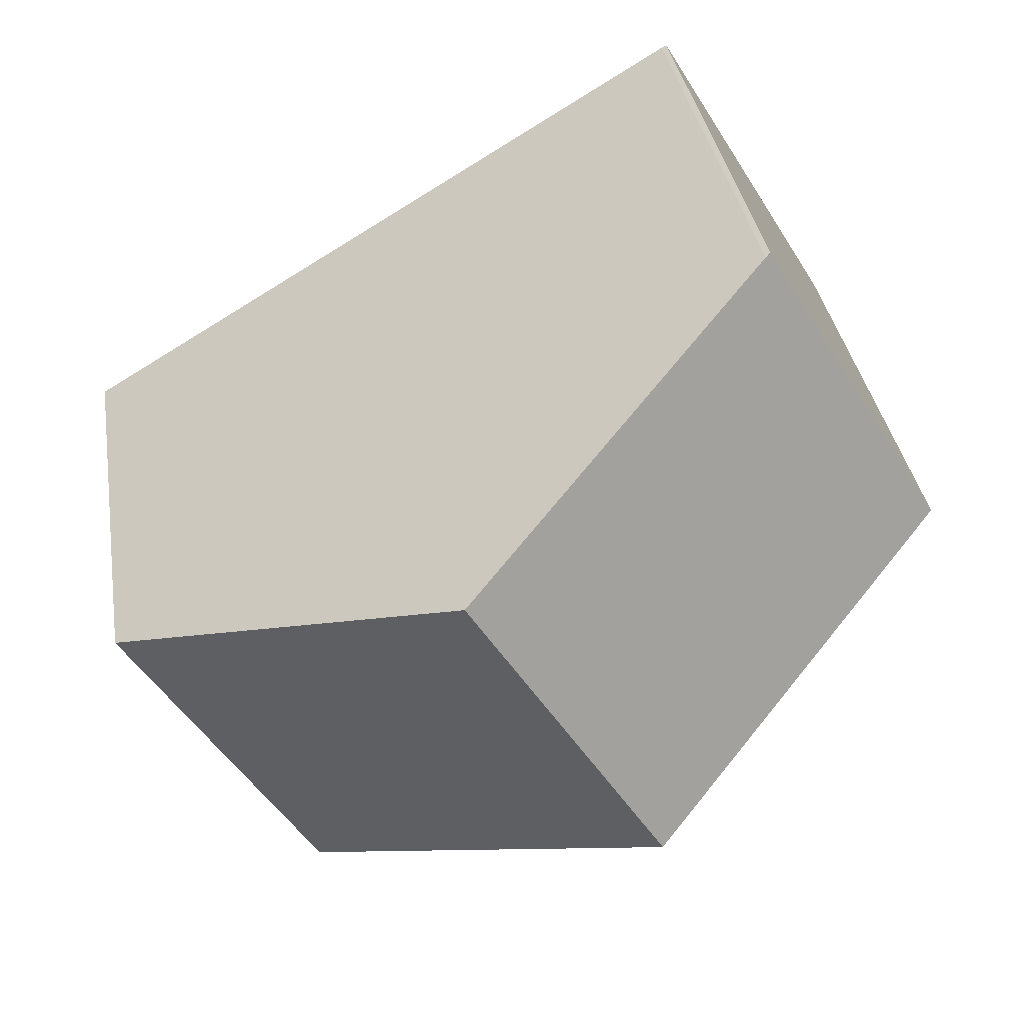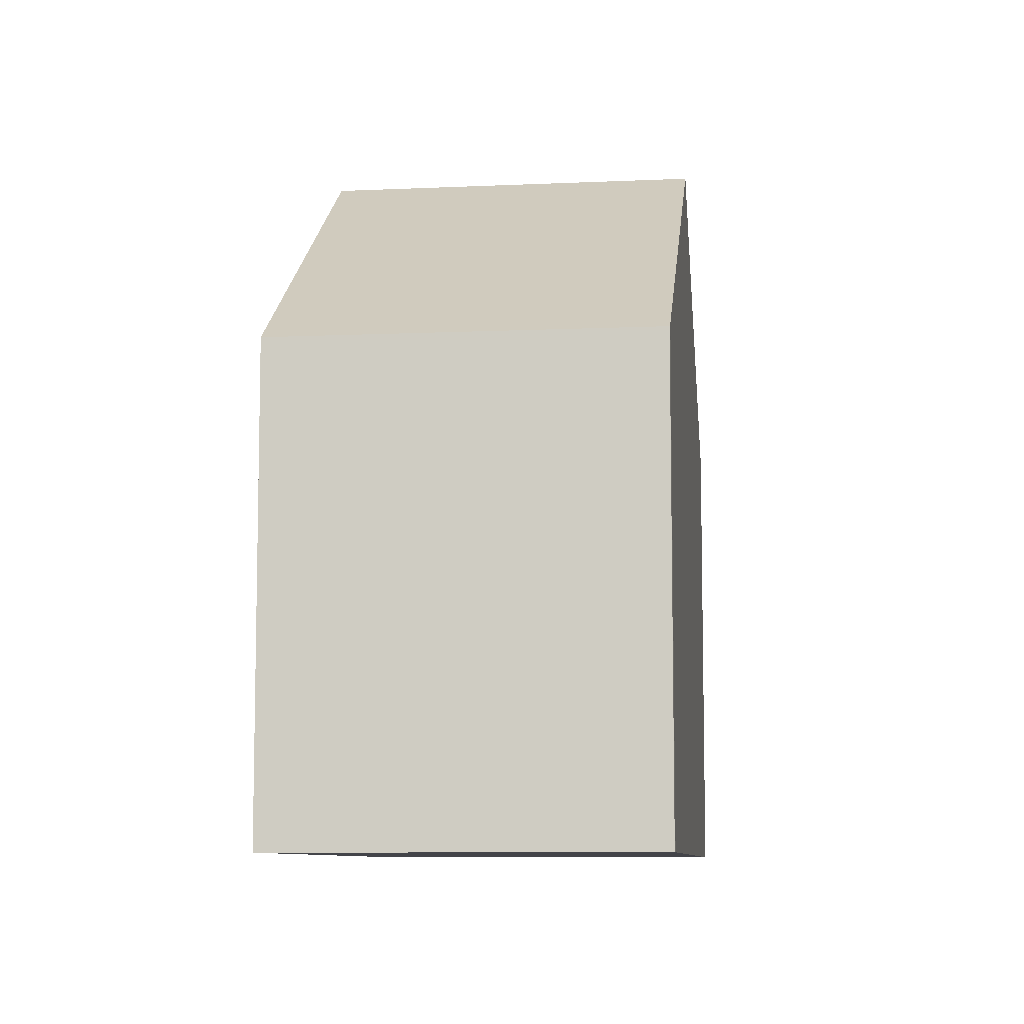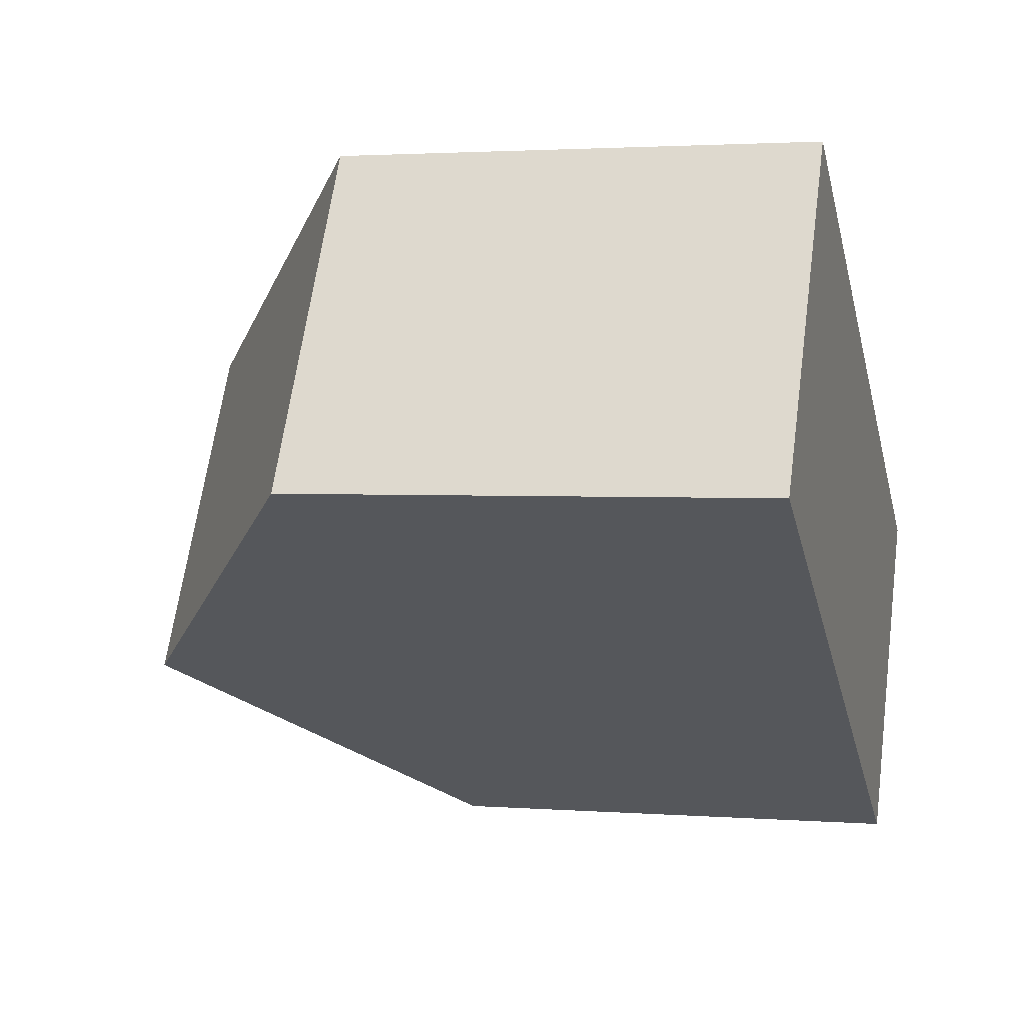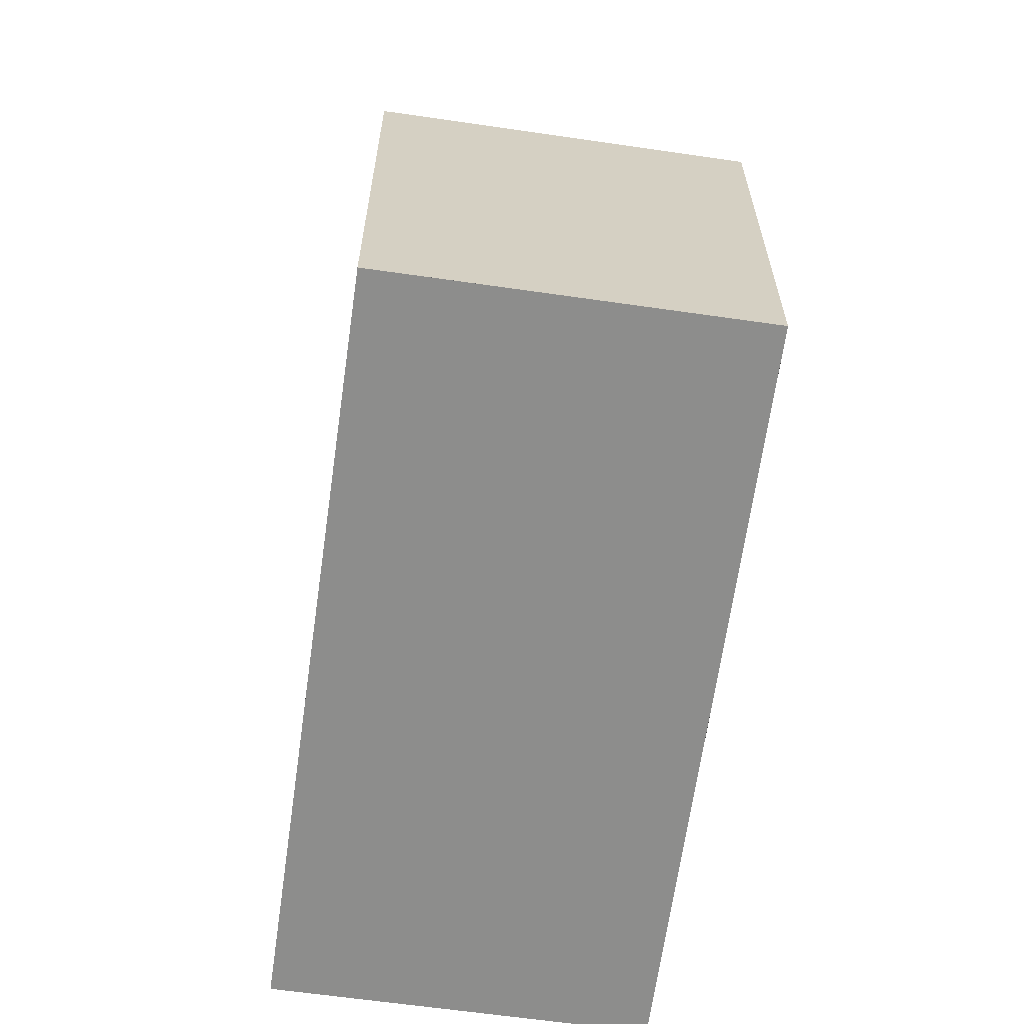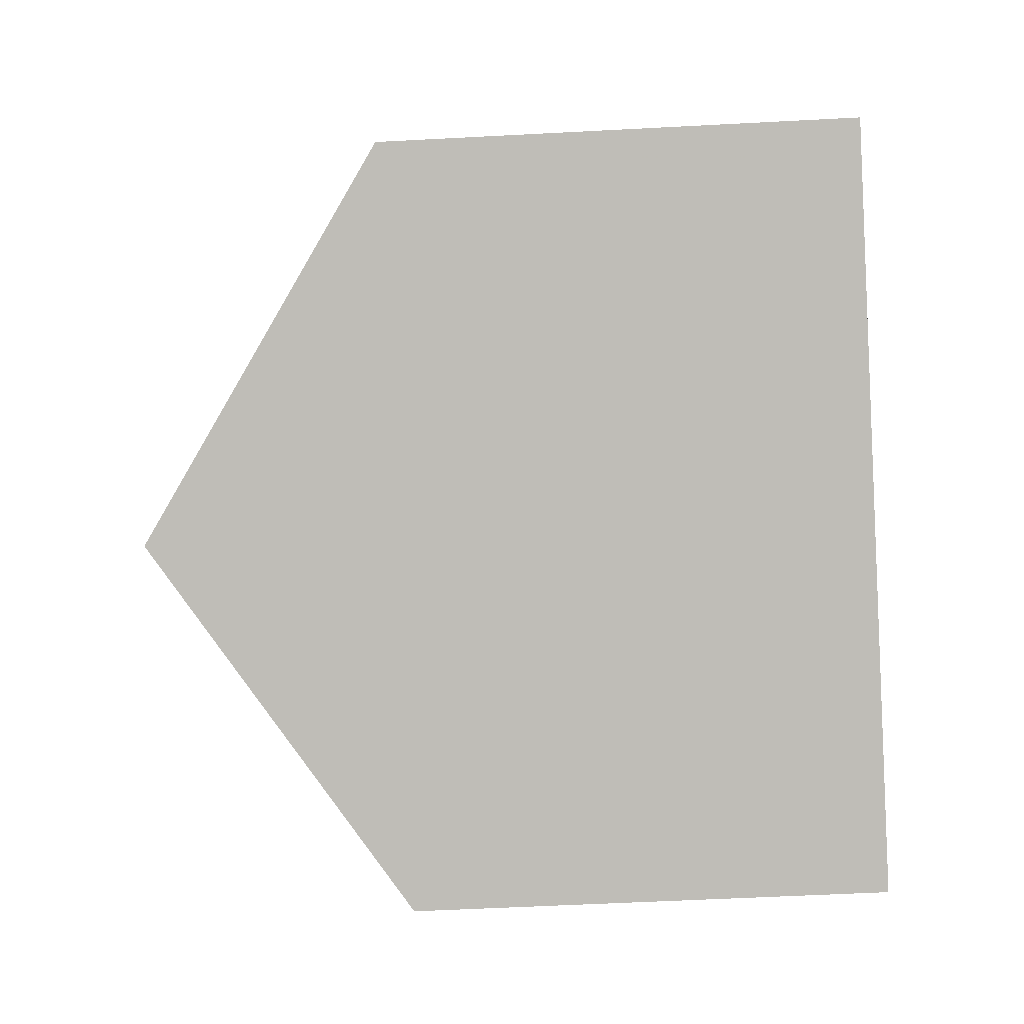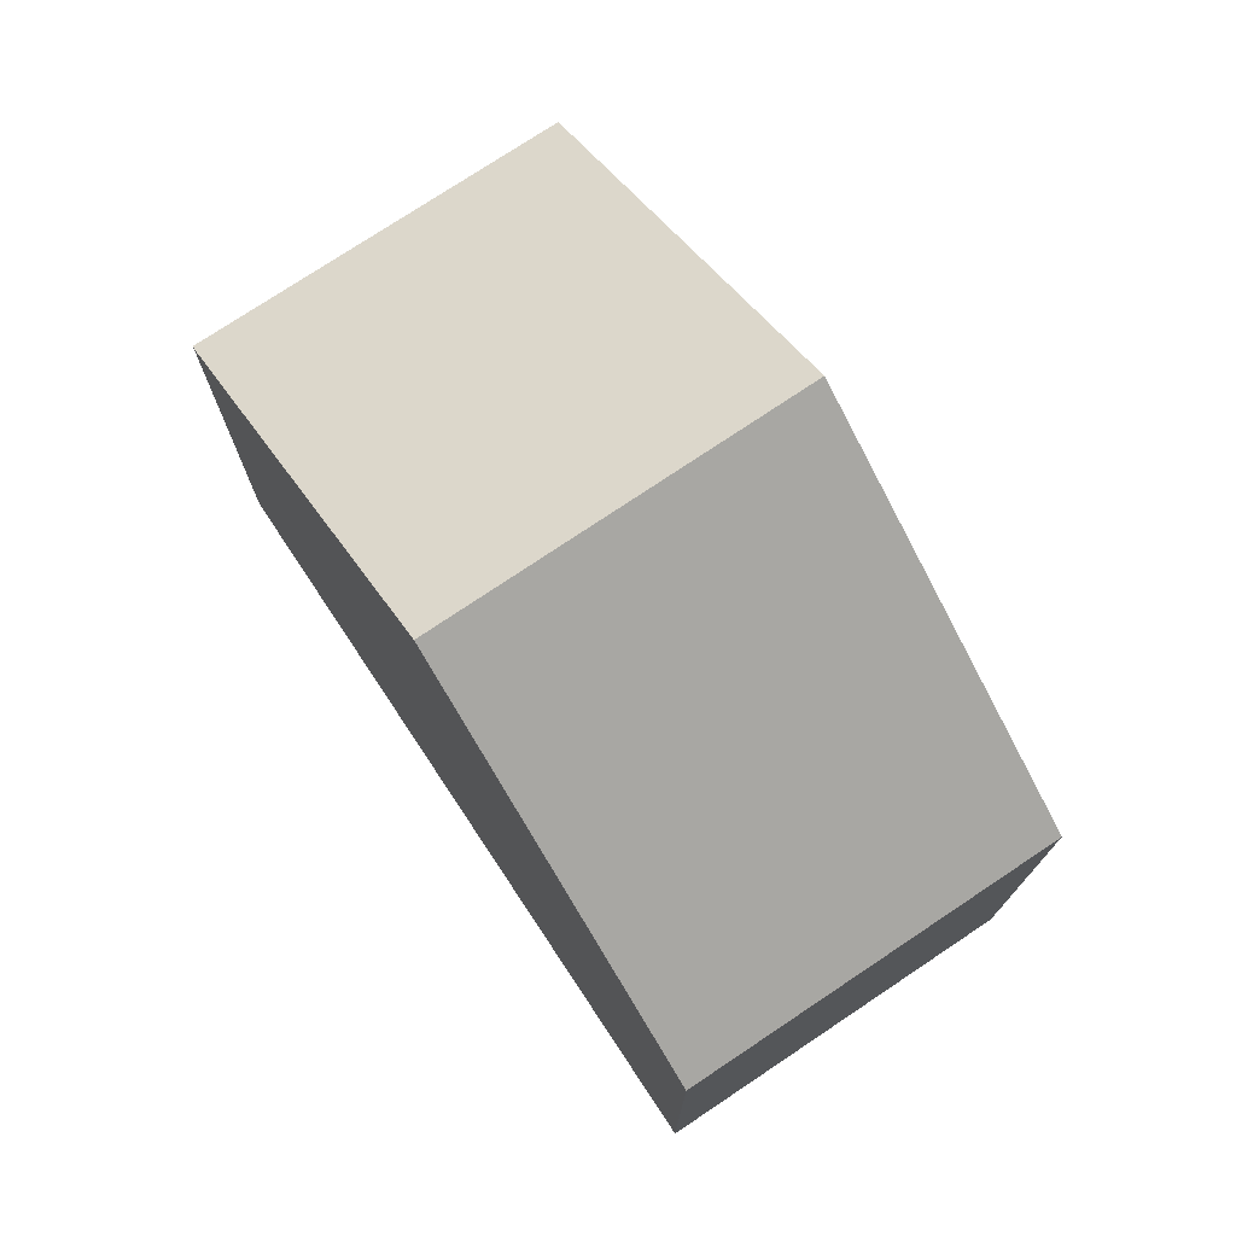
<metadata>
{"format":"obj","ext":"obj","renderer":"f3d","projection":"perspective","resolution":1024,"background":"white","views":[{"elev":35.6,"azim":-9.1,"up":"+Y"},{"elev":-8.5,"azim":127.3,"up":"+Z"},{"elev":2.3,"azim":105.3,"up":"+Y"},{"elev":-64.4,"azim":-67.3,"up":"+Z"},{"elev":-55.0,"azim":93.2,"up":"+Y"},{"elev":75.8,"azim":-92.8,"up":"+Z"}]}
</metadata>
<code>
v 161.2 -1920 5.827
v 161.3 -1920 5.782
v 163.7 -1924 5.773
v 155.6 -1929 5.785
v 153.3 -1925 5.819
v 157.2 -1923 8.856
v 159.6 -1927 8.832
v 163.6 -1924 5.825
v 161.2 -1920 5.834
v 161.2 -1920 5.834
v 157.2 -1923 8.856
v 161.3 -1920 5.797
v 161.2 -1926 7.678
v 158.8 -1922 7.687
v 158.8 -1922 7.687
v 159.5 -1926 8.833
v 161.1 -1925 7.679
v 163.5 -1924 5.825
v 163.2 -1924 6.055
v 160.9 -1920 6.064
v 163.3 -1924 6.055
v 162.6 -1923 6.057
v 160.5 -1925 7.681
v 162.9 -1923 5.828
v 161.3 -1925 7.528
v 160.7 -1924 7.53
v 159 -1922 7.537
v 160.7 -1925 7.68
v 160.9 -1925 7.53
v 162.8 -1924 6.056
v 159.6 -1927 8.832
v 157.2 -1923 8.856
v 157.2 -1923 8.856
v 153.3 -1925 5.818
v 163.6 -1924 5.773
v 155.5 -1929 5.786
v 159.5 -1926 8.833
v 160.9 -1920 6.064
v 159 -1925 8.838
v 163 -1923 5.775
v 159 -1925 8.838
v 155 -1928 5.794
v 161.4 -1926 7.528
v 159 -1922 7.537
v 159.2 -1926 8.836
v 163.1 -1923 5.827
v 163.2 -1923 5.775
v 155.2 -1928 5.792
v 159.2 -1926 8.836
v 155.2 -1928 5.802
v 155.6 -1929 5.797
v 155 -1928 5.805
v 153.3 -1925 5.829
v 153.3 -1925 5.829
v 155.6 -1929 5.795
v 161.2 -1926 7.678
v 161.3 -1926 7.528
v 159.6 -1927 8.832
v 155.6 -1929 5.795
v 159.6 -1927 8.832
v 163.3 -1924 6.055
v 163.6 -1924 5.825
v 163.7 -1924 5.773
v 155.6 -1929 5.785
v 161.3 -1920 5.797
v 161.2 -1920 5.827
v 161.2 -1920 -8.882e-16
v 161.3 -1920 0
v 163 -1923 5.775
v 161.3 -1920 5.782
v 161.3 -1920 0
v 163 -1923 0
v 163.6 -1924 5.825
v 163.7 -1924 5.773
v 163.7 -1924 0
v 163.6 -1924 0
v 155.6 -1929 5.785
v 155.6 -1929 5.785
v 155.6 -1929 0
v 155.6 -1929 0
v 153.3 -1925 5.829
v 153.3 -1925 5.819
v 153.3 -1925 0
v 153.3 -1925 0
v 158.8 -1922 7.687
v 157.2 -1923 8.856
v 157.2 -1923 0
v 158.8 -1922 0
v 163.3 -1924 6.055
v 163.6 -1924 5.825
v 163.6 -1924 0
v 163.3 -1924 0
v 161.2 -1920 5.827
v 161.2 -1920 5.834
v 161.2 -1920 8.882e-16
v 161.2 -1920 -8.882e-16
v 161.3 -1920 5.782
v 161.3 -1920 5.797
v 161.3 -1920 0
v 161.3 -1920 0
v 159.6 -1927 8.832
v 161.2 -1926 7.678
v 161.2 -1926 0
v 159.6 -1927 0
v 159 -1922 7.537
v 158.8 -1922 7.687
v 158.8 -1922 0
v 159 -1922 0
v 161.4 -1926 7.528
v 163.3 -1924 6.055
v 163.3 -1924 0
v 161.4 -1926 0
v 155.6 -1929 5.795
v 159.6 -1927 8.832
v 159.6 -1927 0
v 155.6 -1929 0
v 153.3 -1925 5.819
v 153.3 -1925 5.818
v 153.3 -1925 8.882e-16
v 153.3 -1925 0
v 163.7 -1924 5.773
v 163.6 -1924 5.773
v 163.6 -1924 0
v 163.7 -1924 0
v 155.2 -1928 5.792
v 155.5 -1929 5.786
v 155.5 -1929 8.882e-16
v 155.2 -1928 0
v 161.2 -1920 5.834
v 160.9 -1920 6.064
v 160.9 -1920 8.882e-16
v 161.2 -1920 8.882e-16
v 163.2 -1923 5.775
v 163 -1923 5.775
v 163 -1923 0
v 163.2 -1923 0
v 153.3 -1925 5.818
v 155 -1928 5.794
v 155 -1928 0
v 153.3 -1925 8.882e-16
v 161.2 -1926 7.678
v 161.4 -1926 7.528
v 161.4 -1926 0
v 161.2 -1926 0
v 160.9 -1920 6.064
v 159 -1922 7.537
v 159 -1922 0
v 160.9 -1920 8.882e-16
v 163.6 -1924 5.773
v 163.2 -1923 5.775
v 163.2 -1923 0
v 163.6 -1924 0
v 155 -1928 5.794
v 155.2 -1928 5.792
v 155.2 -1928 0
v 155 -1928 0
v 157.2 -1923 8.856
v 153.3 -1925 5.829
v 153.3 -1925 0
v 157.2 -1923 0
v 155.6 -1929 5.785
v 155.6 -1929 5.795
v 155.6 -1929 0
v 155.6 -1929 0
v 163.7 -1924 5.773
v 163.7 -1924 5.773
v 163.7 -1924 0
v 163.7 -1924 0
v 155.5 -1929 5.786
v 155.6 -1929 5.785
v 155.6 -1929 0
v 155.5 -1929 8.882e-16
v 155.6 -1929 0
v 153.3 -1925 0
v 161.2 -1920 0
v 161.3 -1920 0
v 163.7 -1924 0
f 10 9 1 12
f 38 9 10 20
f 62 8 21 61
f 63 3 8 62
f 56 13 7 58
f 14 11 6 15
f 39 11 14 23
f 22 20 10 24
f 27 20 22 26
f 61 21 43 57
f 30 19 25 29
f 46 18 19 30
f 29 25 17 28
f 26 23 14 27
f 28 23 26 29
f 29 26 22 30
f 54 34 5 53
f 59 55 4 64
f 24 10 12 2 40
f 52 42 34 54
f 44 38 20 27
f 28 17 16 45
f 47 35 18 46
f 51 36 48 50
f 57 43 13 56
f 27 14 15 44
f 45 39 23 28
f 46 24 40 47
f 50 48 42 52
f 30 22 24 46
f 50 49 37 51
f 52 41 49 50
f 53 32 33 54
f 60 31 55 59
f 54 33 41 52
f 56 17 25 57
f 59 51 37 60
f 61 19 18 62
f 62 18 35 63
f 58 16 17 56
f 57 25 19 61
f 64 36 51 59
f 66 67 68 65
f 70 71 72 69
f 74 75 76 73
f 78 79 80 77
f 82 83 84 81
f 86 87 88 85
f 90 91 92 89
f 94 95 96 93
f 98 99 100 97
f 102 103 104 101
f 106 107 108 105
f 110 111 112 109
f 114 115 116 113
f 118 119 120 117
f 122 123 124 121
f 126 127 128 125
f 130 131 132 129
f 134 135 136 133
f 138 139 140 137
f 142 143 144 141
f 146 147 148 145
f 150 151 152 149
f 154 155 156 153
f 158 159 160 157
f 162 163 164 161
f 166 167 168 165
f 170 171 172 169
f 174 175 176 177 173

</code>
